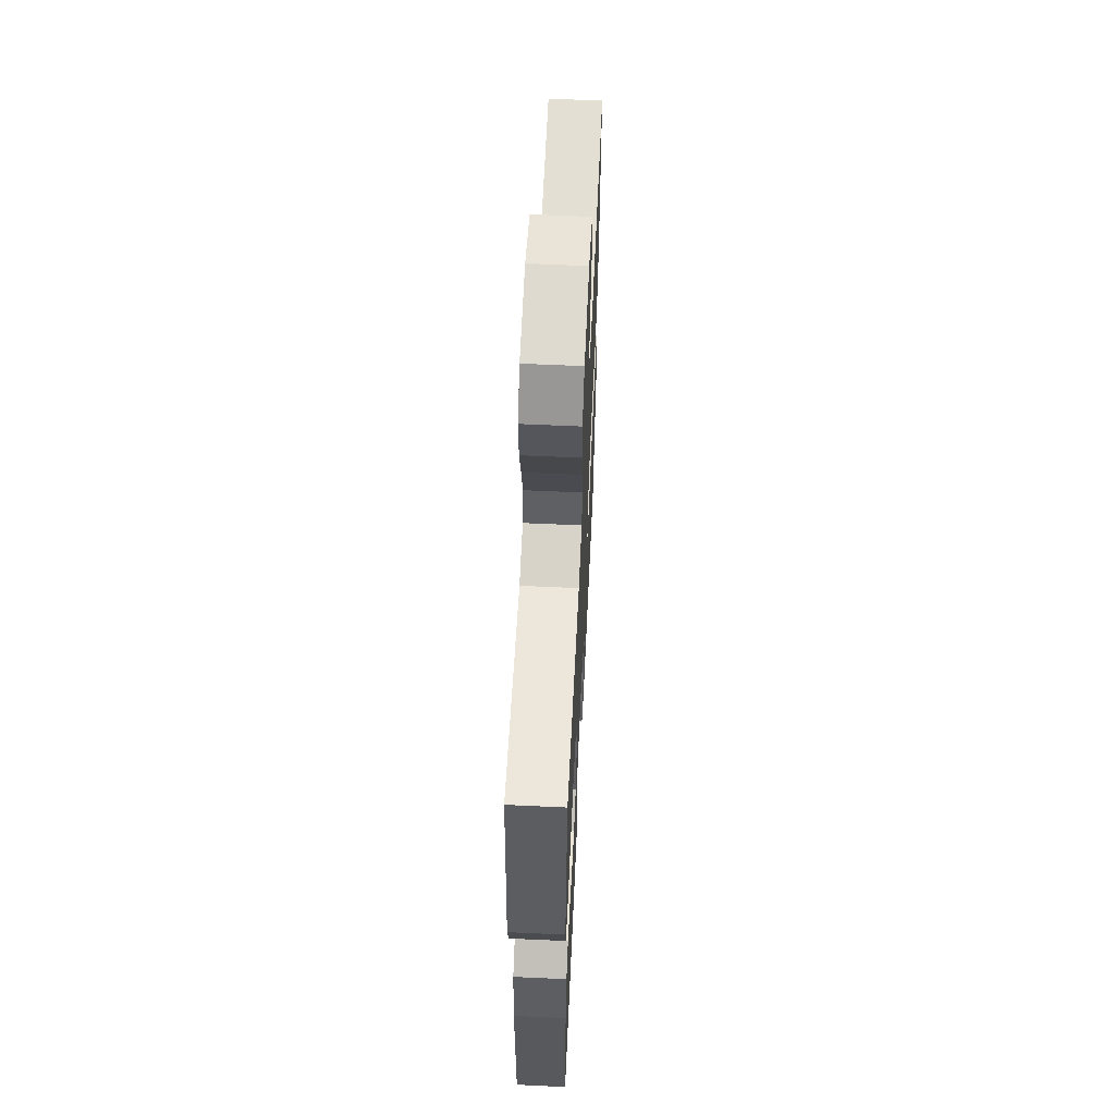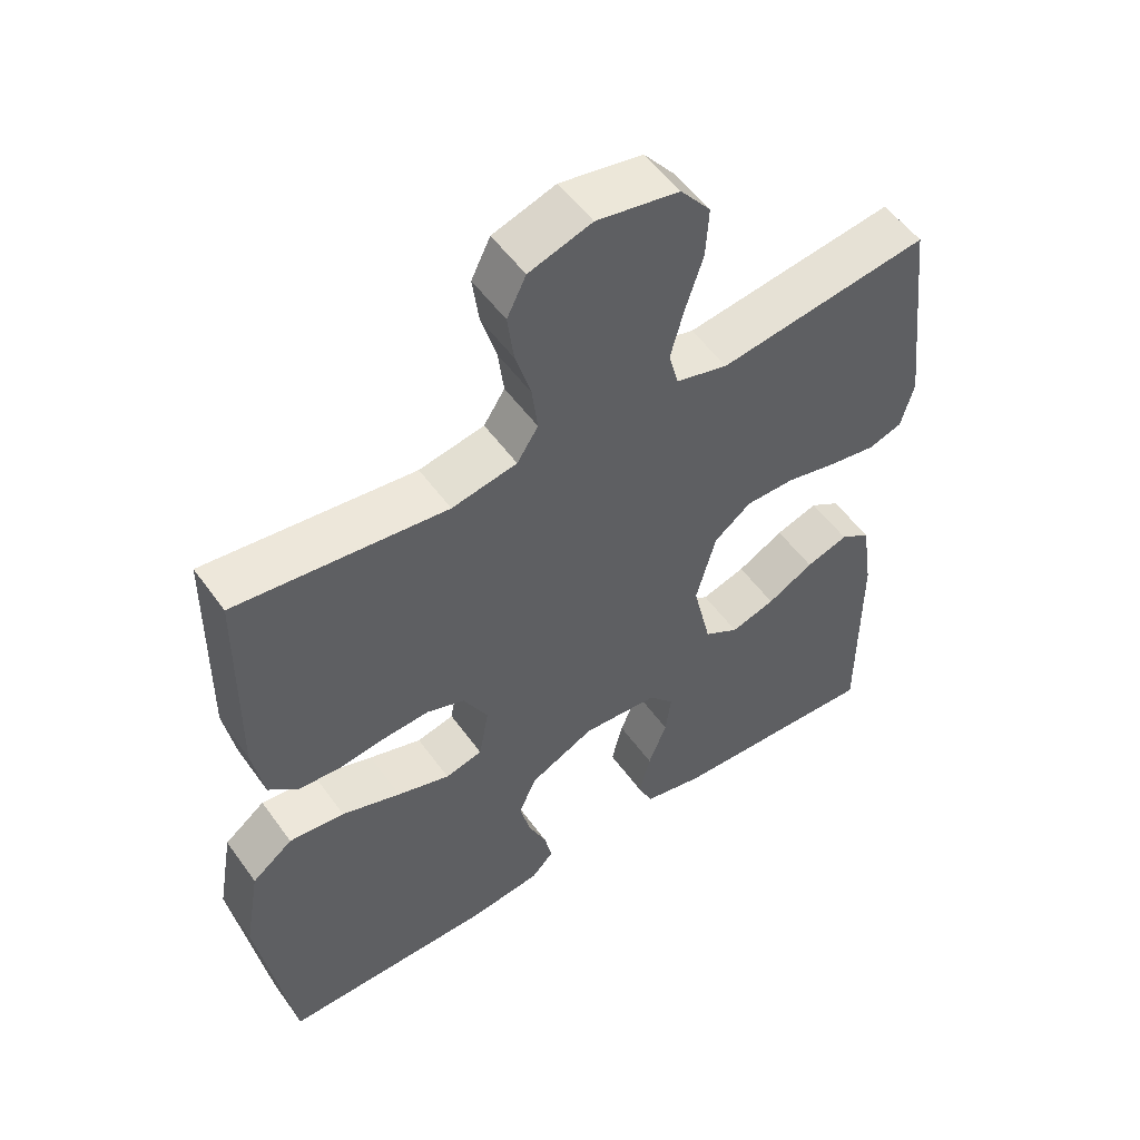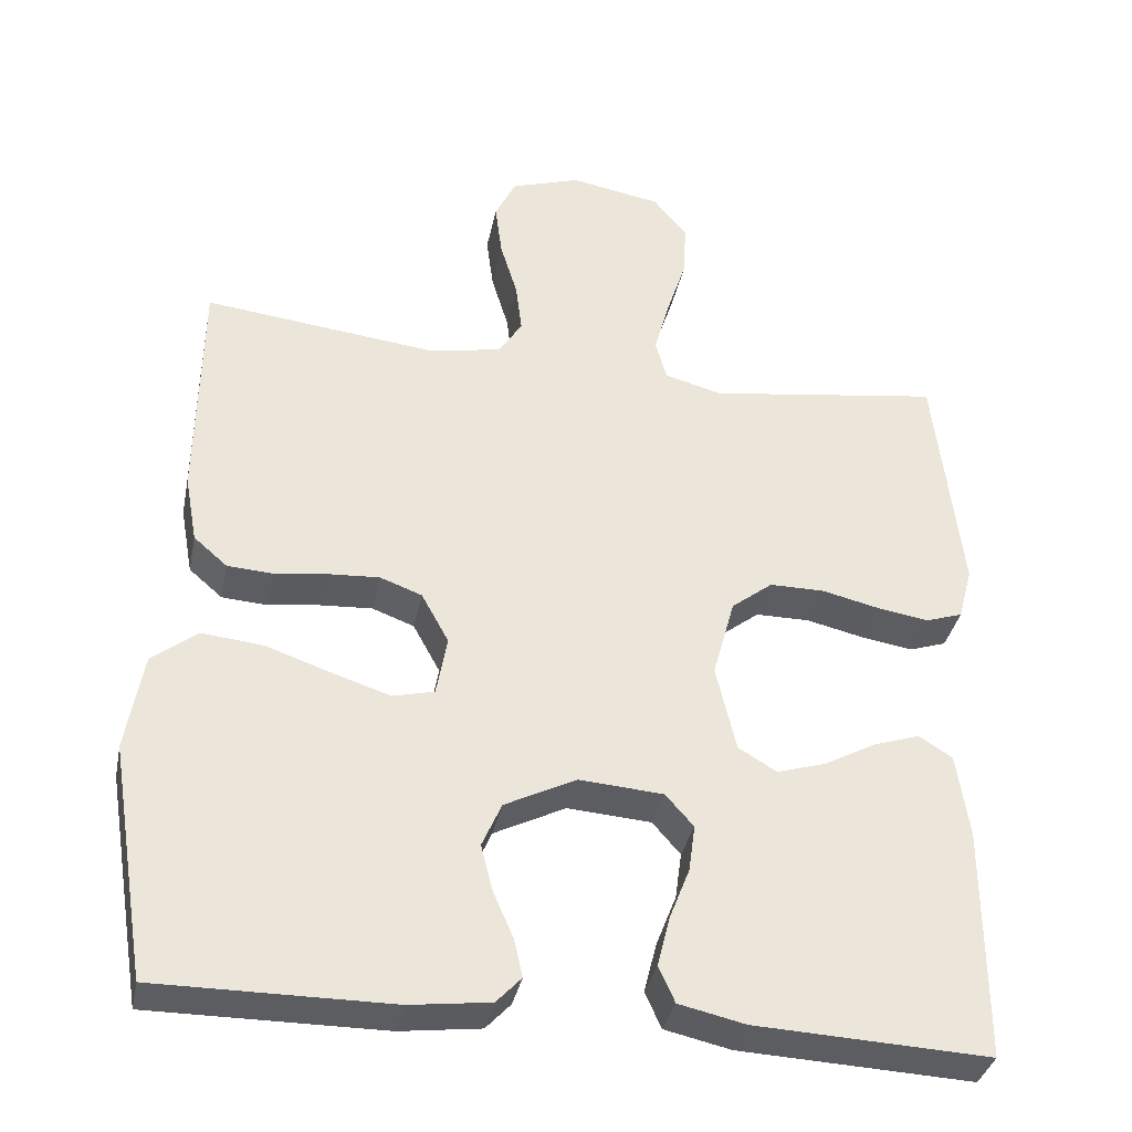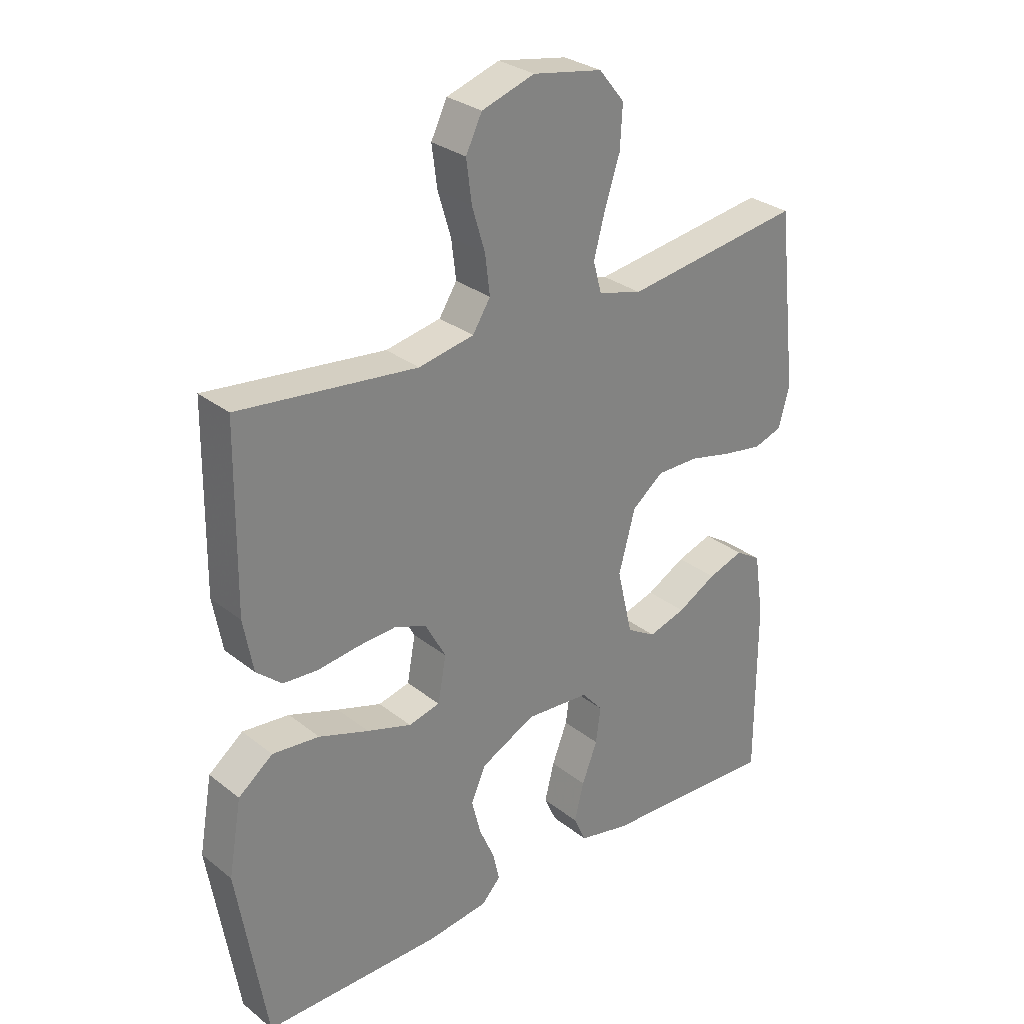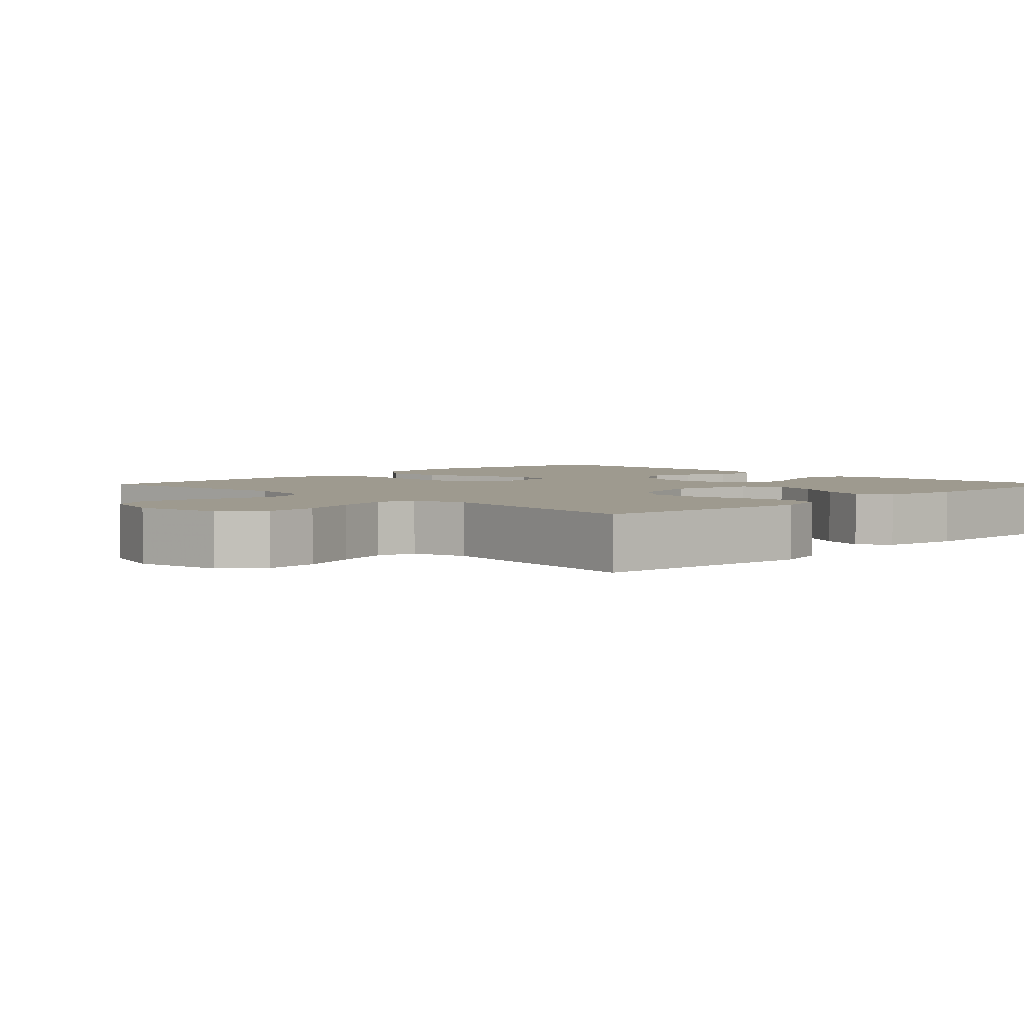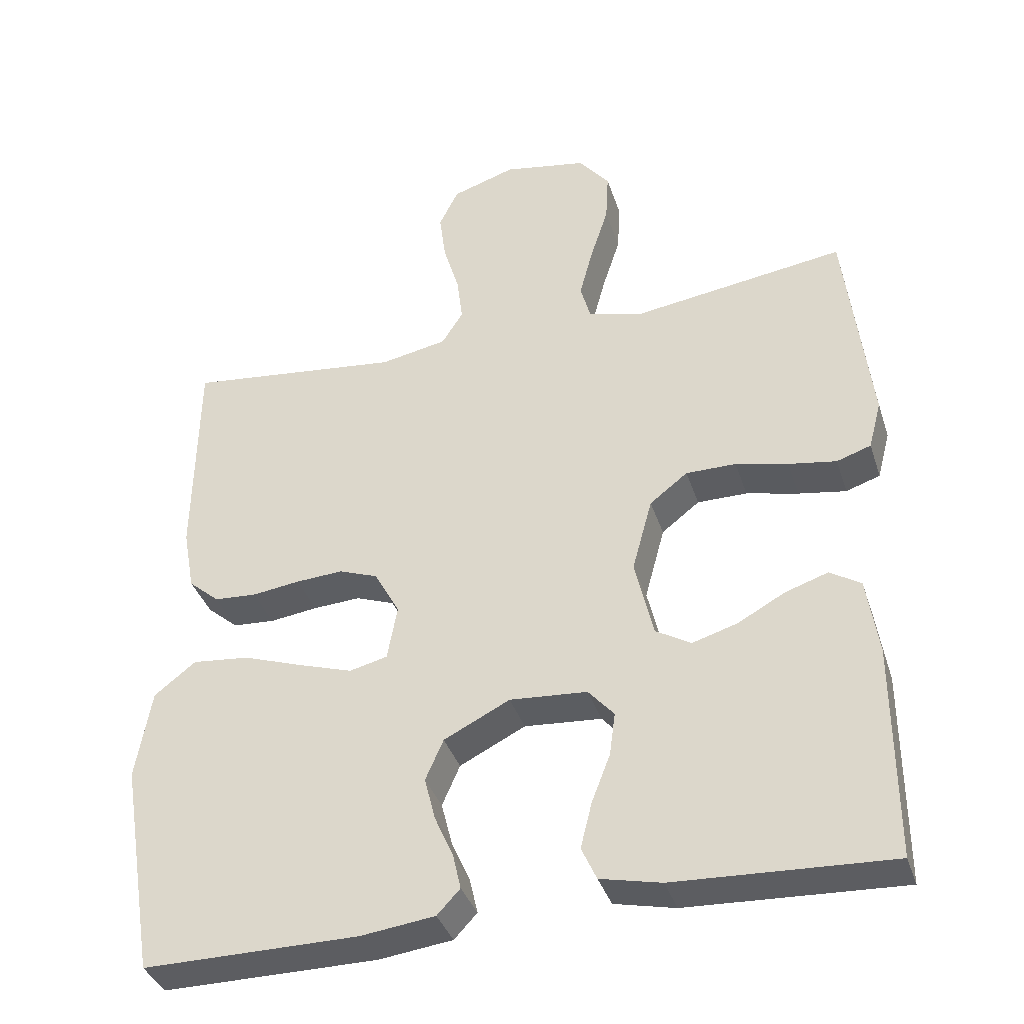
<metadata>
{"format":"obj","ext":"obj","renderer":"f3d","projection":"perspective","resolution":1024,"background":"white","views":[{"elev":60.5,"azim":92.7,"up":"+Z"},{"elev":53.2,"azim":-34.8,"up":"+Z"},{"elev":-35.6,"azim":-11.4,"up":"+Z"},{"elev":29.5,"azim":-41.1,"up":"+Z"},{"elev":3.6,"azim":44.9,"up":"+Y"},{"elev":-37.2,"azim":17.2,"up":"+Z"}]}
</metadata>
<code>
v -0.5 0.07 -0.5
v -0.549 0.07 -0.2
v -0.527 0.07 -0.074
v -0.469 0.07 -0.029
v -0.39 0.07 -0.037
v -0.306 0.07 -0.066
v -0.231 0.07 -0.09
v -0.178 0.07 -0.077
v -0.164 0.07 0
v -0.199 0.07 0.064
v -0.253 0.07 0.084
v -0.319 0.07 0.08
v -0.386 0.07 0.071
v -0.445 0.07 0.075
v -0.488 0.07 0.112
v -0.504 0.07 0.2
v -0.5 0.07 0.5
v -0.2 0.07 0.466
v -0.107 0.07 0.484
v -0.077 0.07 0.531
v -0.085 0.07 0.596
v -0.107 0.07 0.669
v -0.116 0.07 0.738
v -0.089 0.07 0.793
v 0 0.07 0.822
v 0.117 0.07 0.801
v 0.16 0.07 0.748
v 0.156 0.07 0.677
v 0.131 0.07 0.6
v 0.112 0.07 0.529
v 0.126 0.07 0.477
v 0.2 0.07 0.457
v 0.5 0.07 0.5
v 0.534 0.07 0.2
v 0.516 0.07 0.132
v 0.468 0.07 0.116
v 0.401 0.07 0.127
v 0.328 0.07 0.144
v 0.258 0.07 0.144
v 0.205 0.07 0.103
v 0.177 0.07 0
v 0.203 0.07 -0.111
v 0.252 0.07 -0.14
v 0.315 0.07 -0.121
v 0.381 0.07 -0.085
v 0.441 0.07 -0.065
v 0.484 0.07 -0.092
v 0.5 0.07 -0.2
v 0.5 0.07 -0.5
v 0.2 0.07 -0.486
v 0.115 0.07 -0.467
v 0.094 0.07 -0.421
v 0.11 0.07 -0.357
v 0.136 0.07 -0.29
v 0.144 0.07 -0.23
v 0.108 0.07 -0.189
v 0 0.07 -0.181
v -0.092 0.07 -0.227
v -0.117 0.07 -0.284
v -0.102 0.07 -0.344
v -0.076 0.07 -0.403
v -0.065 0.07 -0.452
v -0.097 0.07 -0.486
v -0.2 0.07 -0.499
v -0.5 0 -0.5
v -0.549 0 -0.2
v -0.527 0 -0.074
v -0.469 0 -0.029
v -0.39 0 -0.037
v -0.306 0 -0.066
v -0.231 0 -0.09
v -0.178 0 -0.077
v -0.164 0 0
v -0.199 0 0.064
v -0.253 0 0.084
v -0.319 0 0.08
v -0.386 0 0.071
v -0.445 0 0.075
v -0.488 0 0.112
v -0.504 0 0.2
v -0.5 0 0.5
v -0.2 0 0.466
v -0.107 0 0.484
v -0.077 0 0.531
v -0.085 0 0.596
v -0.107 0 0.669
v -0.116 0 0.738
v -0.089 0 0.793
v 0 0 0.822
v 0.117 0 0.801
v 0.16 0 0.748
v 0.156 0 0.677
v 0.131 0 0.6
v 0.112 0 0.529
v 0.126 0 0.477
v 0.2 0 0.457
v 0.5 0 0.5
v 0.534 0 0.2
v 0.516 0 0.132
v 0.468 0 0.116
v 0.401 0 0.127
v 0.328 0 0.144
v 0.258 0 0.144
v 0.205 0 0.103
v 0.177 0 0
v 0.203 0 -0.111
v 0.252 0 -0.14
v 0.315 0 -0.121
v 0.381 0 -0.085
v 0.441 0 -0.065
v 0.484 0 -0.092
v 0.5 0 -0.2
v 0.5 0 -0.5
v 0.2 0 -0.486
v 0.115 0 -0.467
v 0.094 0 -0.421
v 0.11 0 -0.357
v 0.136 0 -0.29
v 0.144 0 -0.23
v 0.108 0 -0.189
v 0 0 -0.181
v -0.092 0 -0.227
v -0.117 0 -0.284
v -0.102 0 -0.344
v -0.076 0 -0.403
v -0.065 0 -0.452
v -0.097 0 -0.486
v -0.2 0 -0.499
f 60 61 62 63
f 59 60 63 64
f 51 52 53 54
f 51 54 55
f 50 51 55
f 49 50 55
f 48 49 55 56
f 44 45 46 47
f 43 44 47 48
f 35 36 37 38
f 33 34 35 38
f 32 33 38 39
f 31 32 39 40
f 26 27 28 29
f 26 29 30
f 25 26 30
f 21 22 23 24
f 20 21 24 25
f 15 16 17 18
f 15 18 19
f 12 13 14 15
f 11 12 15 19
f 10 11 19 20
f 3 4 5 6
f 3 6 7
f 2 3 7
f 59 64 1 2
f 58 59 2 7
f 57 58 7 8
f 43 48 56 57
f 42 43 57 8
f 41 42 8 9
f 30 31 40 41
f 20 25 30 41
f 9 10 20 41
f 127 126 125 124
f 128 127 124 123
f 118 117 116 115
f 119 118 115
f 119 115 114
f 119 114 113
f 120 119 113 112
f 111 110 109 108
f 112 111 108 107
f 102 101 100 99
f 102 99 98 97
f 103 102 97 96
f 104 103 96 95
f 93 92 91 90
f 94 93 90
f 94 90 89
f 88 87 86 85
f 89 88 85 84
f 82 81 80 79
f 83 82 79
f 79 78 77 76
f 83 79 76 75
f 84 83 75 74
f 70 69 68 67
f 71 70 67
f 71 67 66
f 66 65 128 123
f 71 66 123 122
f 72 71 122 121
f 121 120 112 107
f 72 121 107 106
f 73 72 106 105
f 105 104 95 94
f 105 94 89 84
f 105 84 74 73
f 1 65 66 2
f 2 66 67 3
f 3 67 68 4
f 4 68 69 5
f 5 69 70 6
f 6 70 71 7
f 7 71 72 8
f 8 72 73 9
f 9 73 74 10
f 10 74 75 11
f 11 75 76 12
f 12 76 77 13
f 13 77 78 14
f 14 78 79 15
f 15 79 80 16
f 16 80 81 17
f 17 81 82 18
f 18 82 83 19
f 19 83 84 20
f 20 84 85 21
f 21 85 86 22
f 22 86 87 23
f 23 87 88 24
f 24 88 89 25
f 25 89 90 26
f 26 90 91 27
f 27 91 92 28
f 28 92 93 29
f 29 93 94 30
f 30 94 95 31
f 31 95 96 32
f 32 96 97 33
f 33 97 98 34
f 34 98 99 35
f 35 99 100 36
f 36 100 101 37
f 37 101 102 38
f 38 102 103 39
f 39 103 104 40
f 40 104 105 41
f 41 105 106 42
f 42 106 107 43
f 43 107 108 44
f 44 108 109 45
f 45 109 110 46
f 46 110 111 47
f 47 111 112 48
f 48 112 113 49
f 49 113 114 50
f 50 114 115 51
f 51 115 116 52
f 52 116 117 53
f 53 117 118 54
f 54 118 119 55
f 55 119 120 56
f 56 120 121 57
f 57 121 122 58
f 58 122 123 59
f 59 123 124 60
f 60 124 125 61
f 61 125 126 62
f 62 126 127 63
f 63 127 128 64
f 64 128 65 1

</code>
